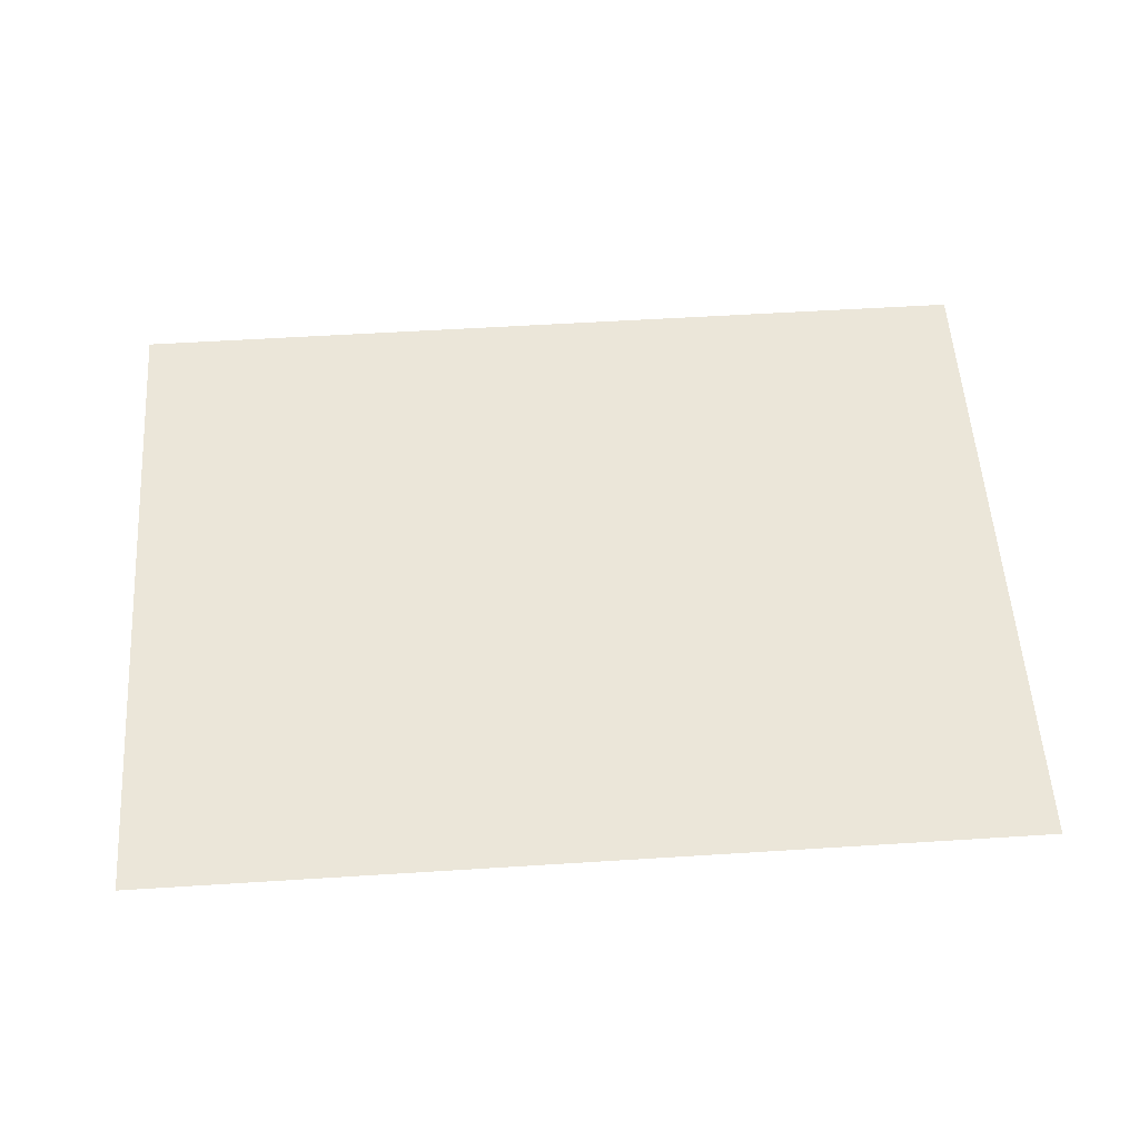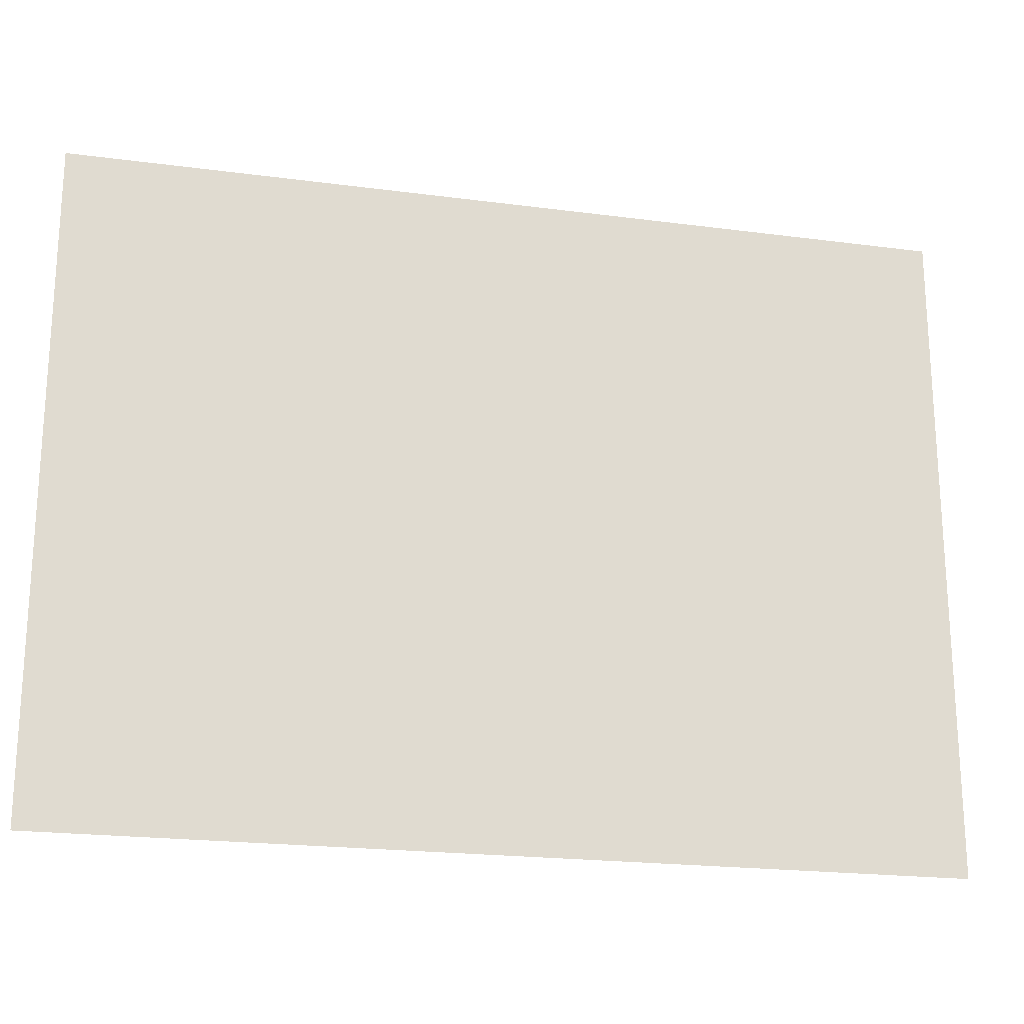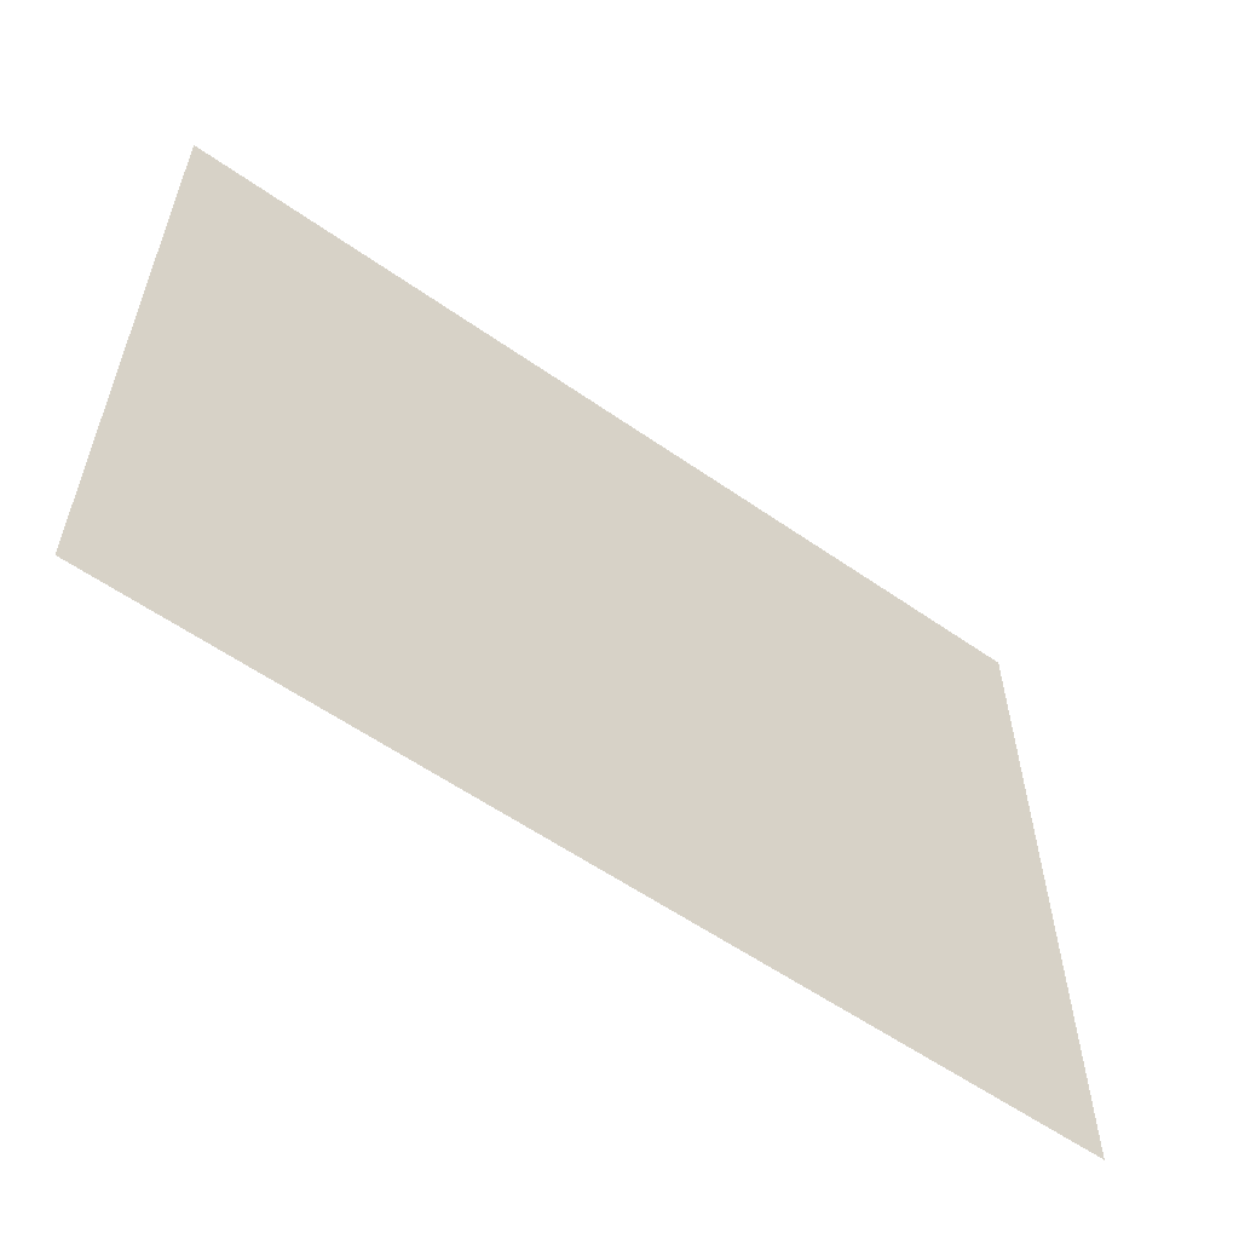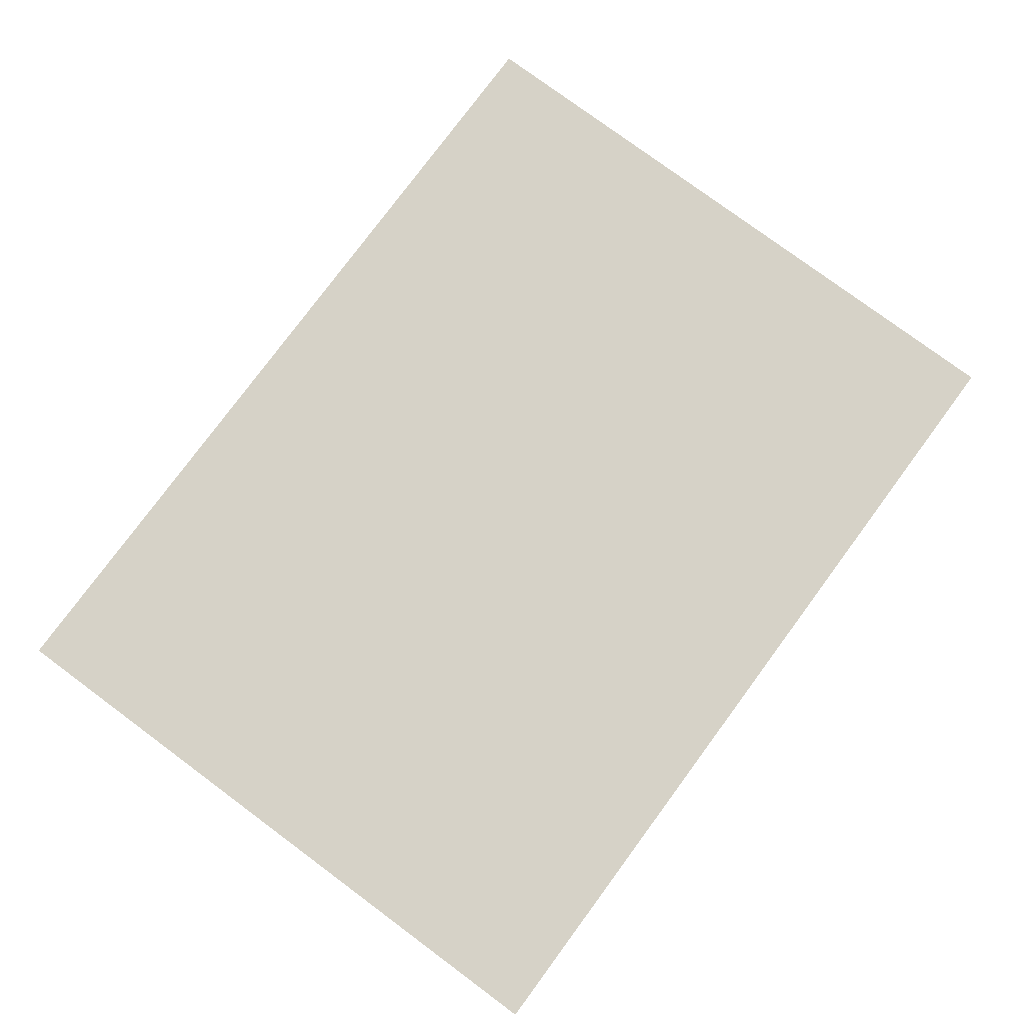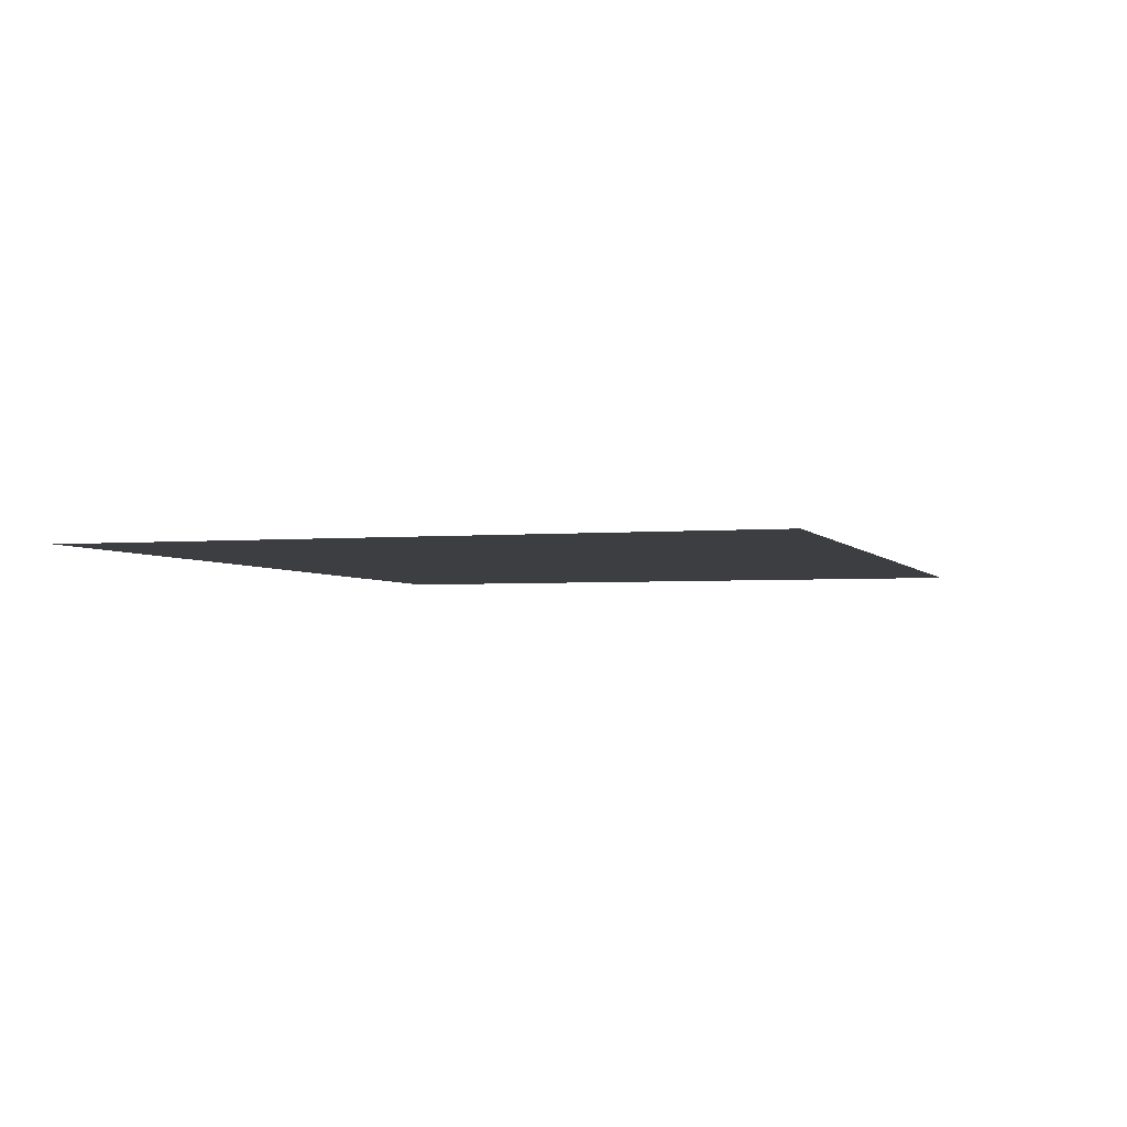
<metadata>
{"format":"obj","ext":"obj","renderer":"f3d","projection":"perspective","resolution":1024,"background":"white","views":[{"elev":55.4,"azim":176.2,"up":"+Z"},{"elev":-21.0,"azim":166.7,"up":"+Y"},{"elev":-57.4,"azim":143.9,"up":"+Y"},{"elev":78.5,"azim":126.5,"up":"+Z"},{"elev":-3.0,"azim":-72.7,"up":"+Z"}]}
</metadata>
<code>
v 0 -208 0
v -16 -208 0
v -16 -192 0
v 0 -192 0
v -16 -208 0
v -32 -208 0
v -32 -192 0
v -16 -192 0
v -32 -208 0
v -48 -208 0
v -48 -192 0
v -32 -192 0
v -48 -208 0
v -64 -208 0
v -64 -192 0
v -48 -192 0
v 0 -224 0
v -16 -224 0
v -16 -208 0
v 0 -208 0
v -16 -224 0
v -32 -224 0
v -32 -208 0
v -16 -208 0
v -32 -224 0
v -48 -224 0
v -48 -208 0
v -32 -208 0
v -48 -224 0
v -64 -224 0
v -64 -208 0
v -48 -208 0
v 0 -240 0
v -16 -240 0
v -16 -224 0
v 0 -224 0
v -16 -240 0
v -32 -240 0
v -32 -224 0
v -16 -224 0
v -32 -240 0
v -48 -240 0
v -48 -224 0
v -32 -224 0
v -48 -240 0
v -64 -240 0
v -64 -224 0
v -48 -224 0
g Level2_mesh_0149
f 1 2 3 4
f 5 6 7 8
f 9 10 11 12
f 13 14 15 16
f 17 18 19 20
f 21 22 23 24
f 25 26 27 28
f 29 30 31 32
f 33 34 35 36
f 37 38 39 40
f 41 42 43 44
f 45 46 47 48

</code>
